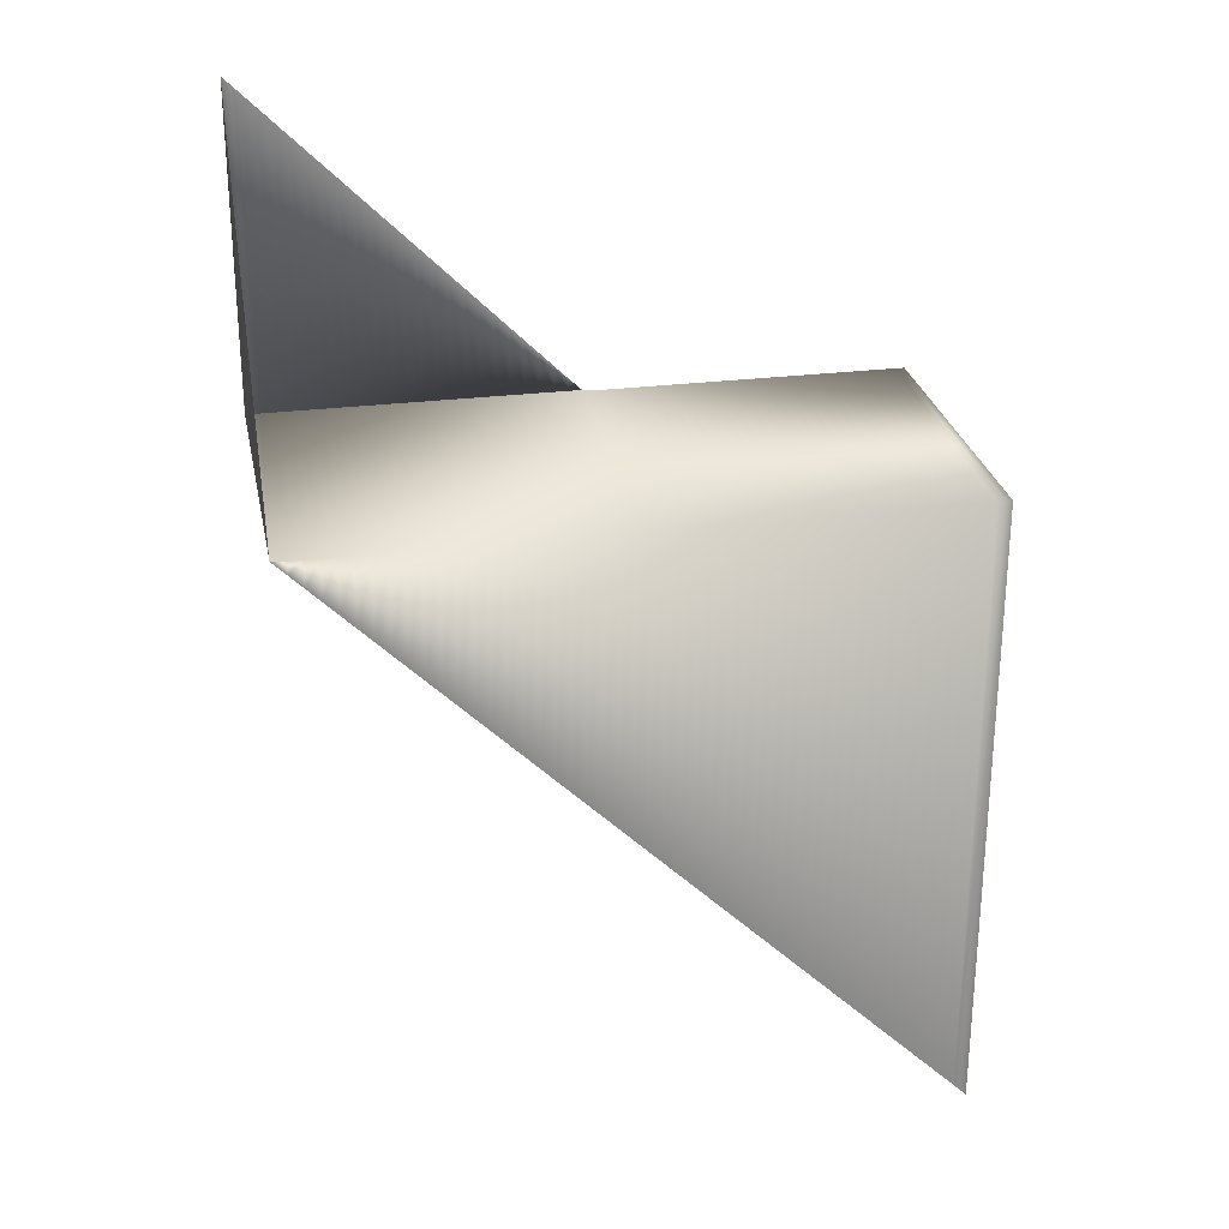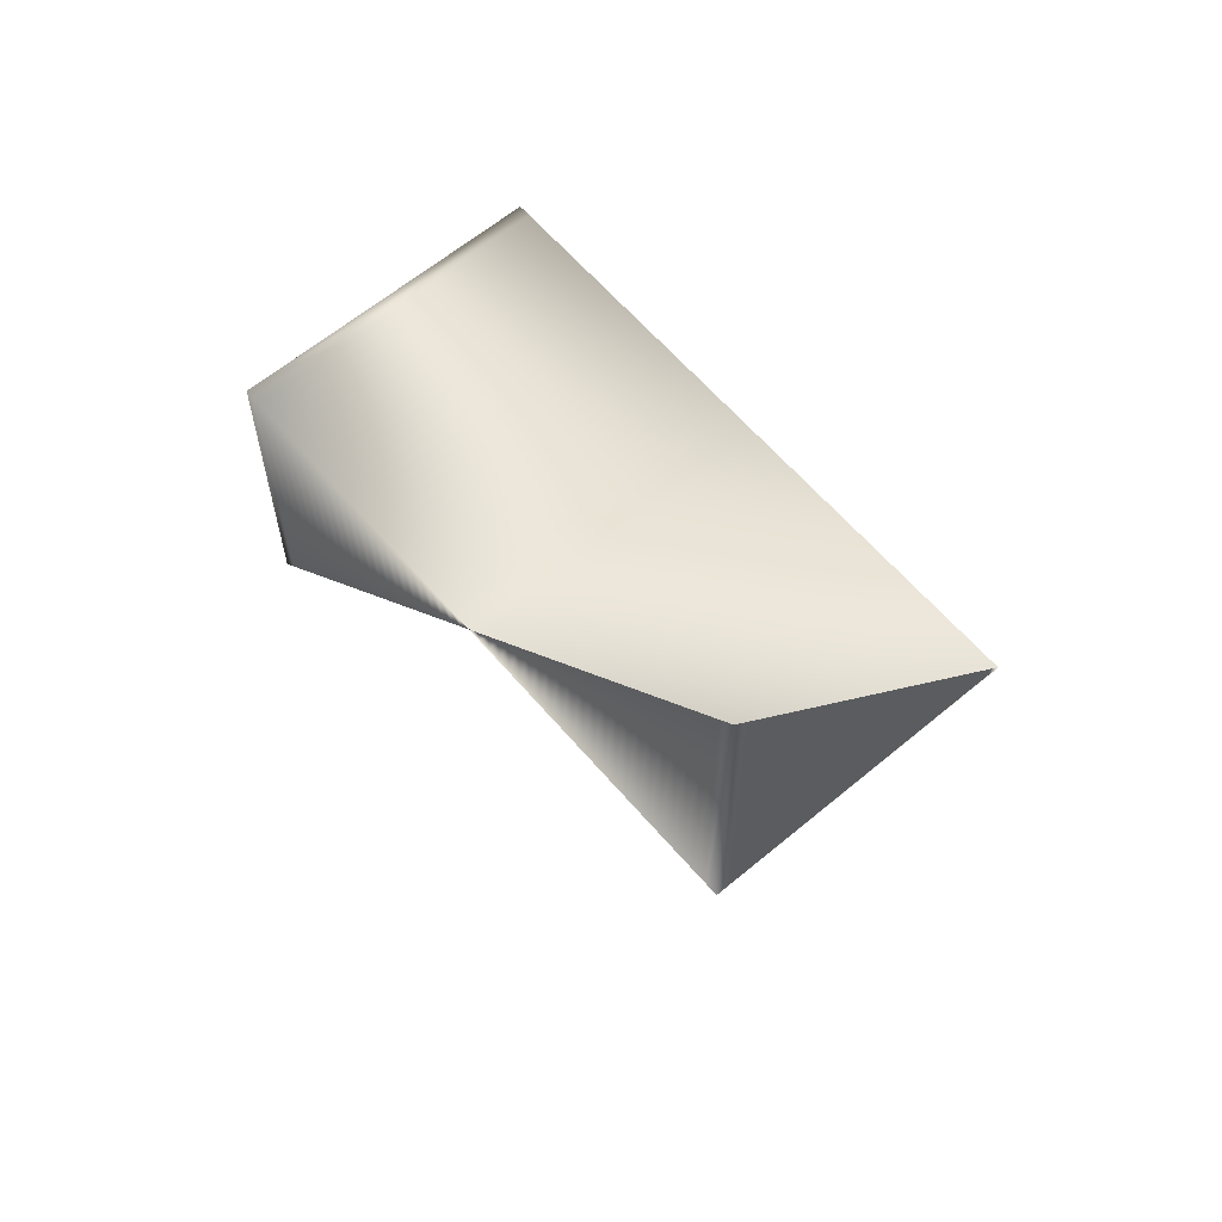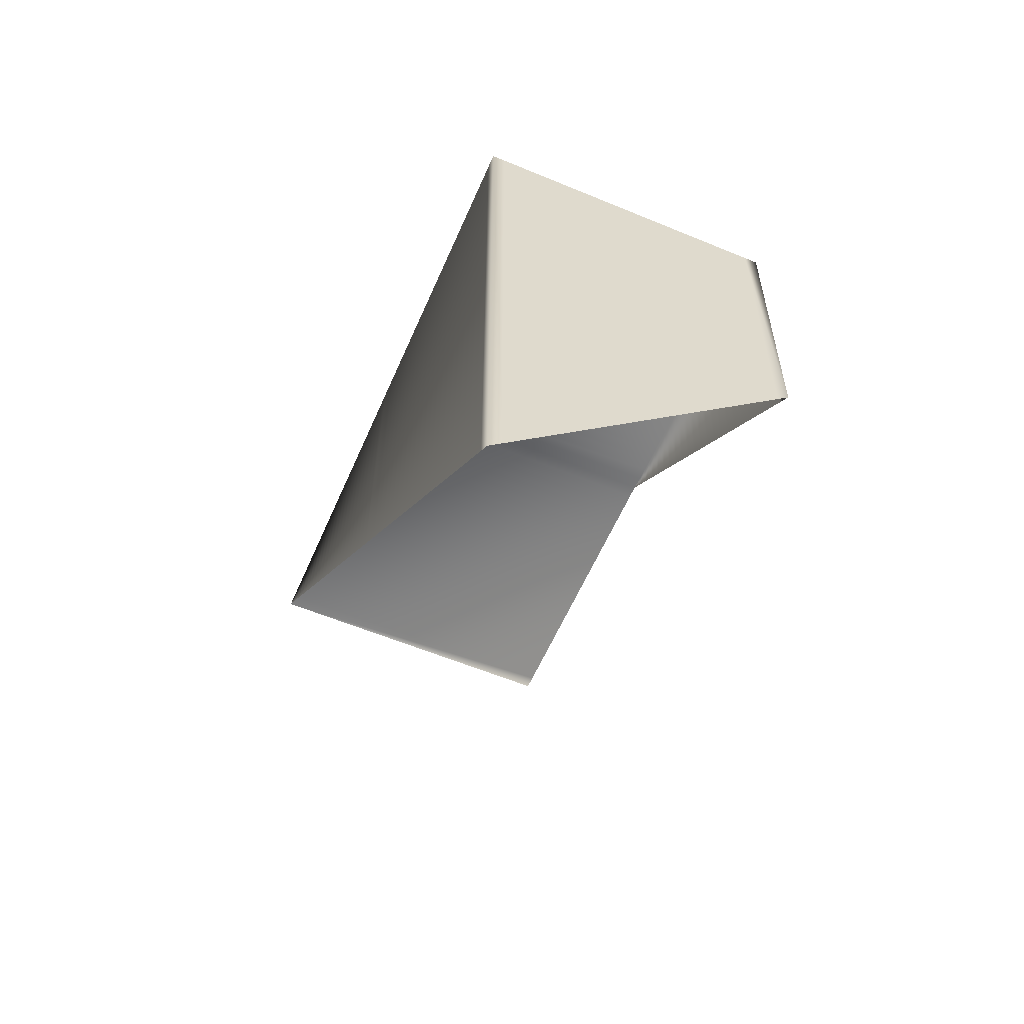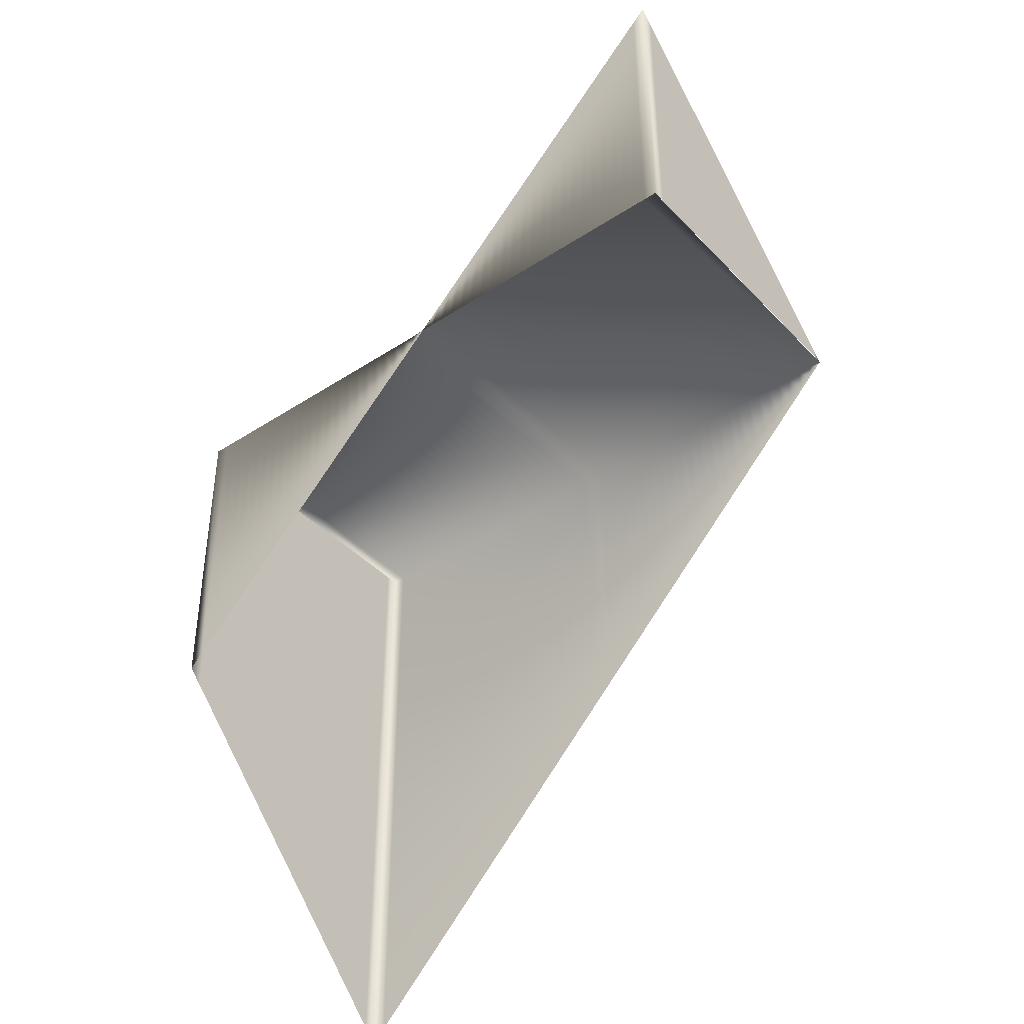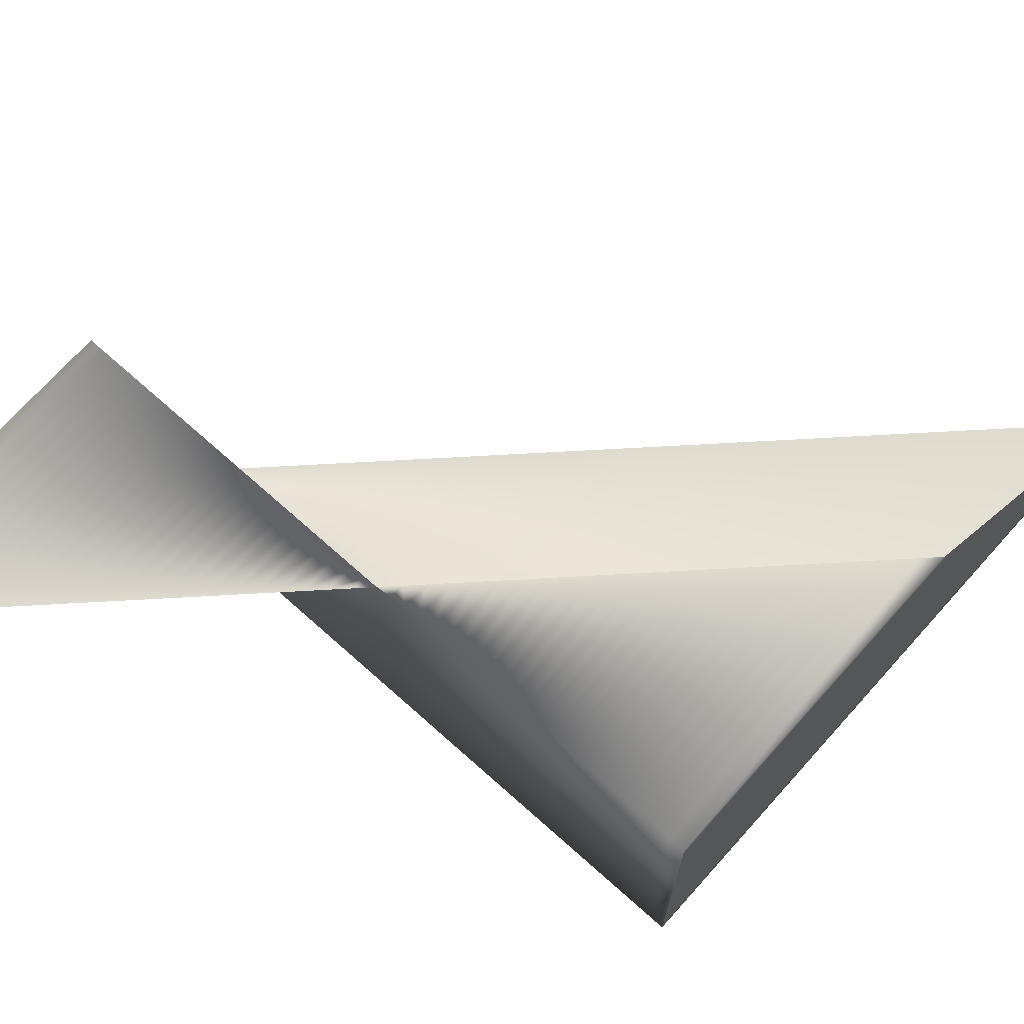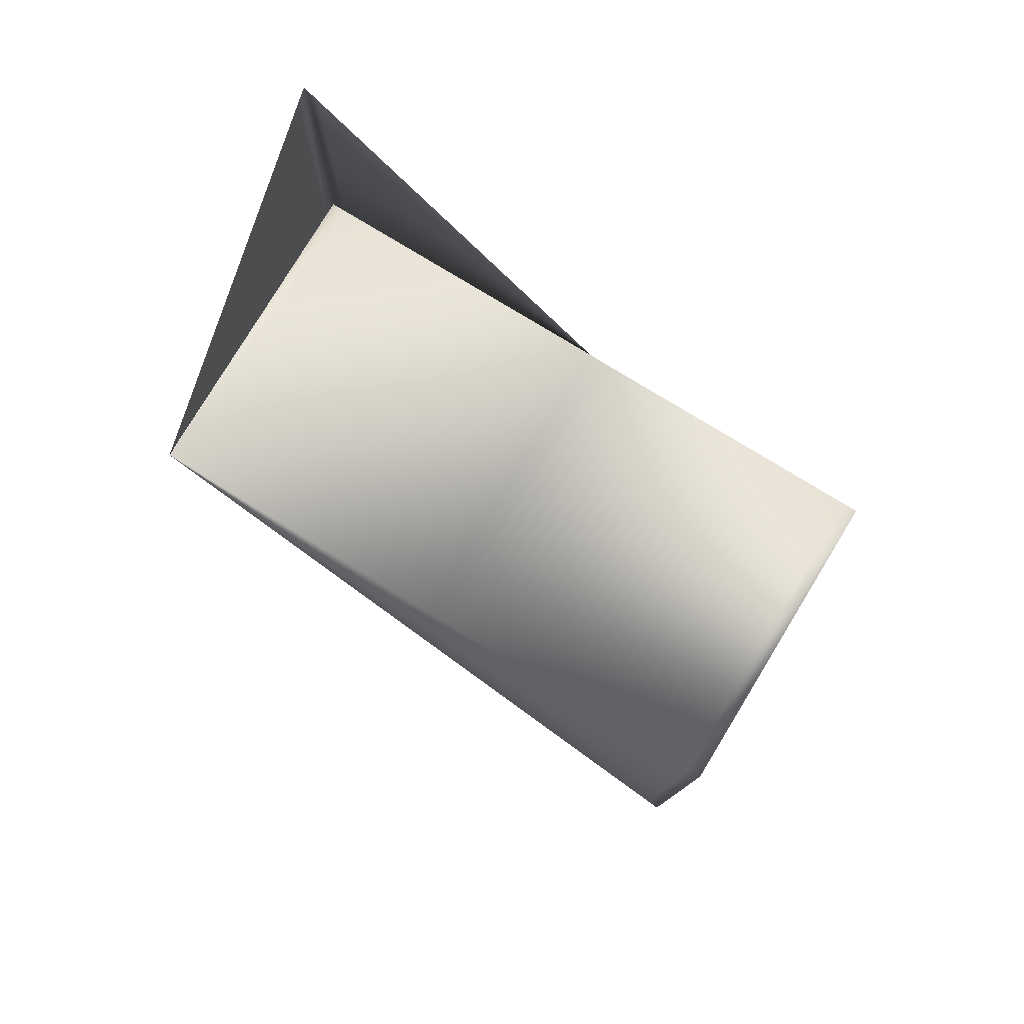
<metadata>
{"format":"obj","ext":"obj","renderer":"f3d","projection":"perspective","resolution":1024,"background":"white","views":[{"elev":27.0,"azim":168.9,"up":"+Y"},{"elev":61.8,"azim":49.6,"up":"+Y"},{"elev":-58.6,"azim":-113.3,"up":"+Y"},{"elev":-40.6,"azim":38.7,"up":"+Y"},{"elev":70.7,"azim":-138.2,"up":"+Z"},{"elev":79.1,"azim":-148.7,"up":"+Y"}]}
</metadata>
<code>
g integralspace
v -6.2 -9.2 -3
v -6.2 -0.01 -3
v -6 -9 -3
v -6 -0.01 -3
v -5.8 -8.8 -3
v -5.8 -0.01 -3
v -5.6 -8.6 -3
v -5.6 -0.01 -3
v -5.4 -8.4 -3
v -5.4 -0.01 -3
v -5.2 -8.2 -3
v -5.2 -0.01 -3
v -5 -8 -3
v -5 -0.01 -3
v -4.8 -7.8 -3
v -4.8 -0.01 -3
v -4.6 -7.6 -3
v -4.6 -0.01 -3
v -4.4 -7.4 -3
v -4.4 -0.01 -3
v -4.2 -7.2 -3
v -4.2 -0.01 -3
v -4 -7 -3
v -4 -0.01 -3
v -3.8 -6.8 -3
v -3.8 -0.01 -3
v -3.6 -6.6 -3
v -3.6 -0.01 -3
v -3.4 -6.4 -3
v -3.4 -0.01 -3
v -3.2 -6.2 -3
v -3.2 -0.01 -3
v -3 -6 -3
v -3 -0.01 -3
v -2.8 -5.8 -3
v -2.8 -0.01 -3
v -2.6 -5.6 -3
v -2.6 -0.01 -3
v -2.4 -5.4 -3
v -2.4 -0.01 -3
v -2.2 -5.2 -3
v -2.2 -0.01 -3
v -2 -5 -3
v -2 -0.01 -3
v -1.8 -4.8 -3
v -1.8 -0.01 -3
v -1.6 -4.6 -3
v -1.6 -0.01 -3
v -1.4 -4.4 -3
v -1.4 -0.01 -3
v -1.2 -4.2 -3
v -1.2 -0.01 -3
v -1 -4 -3
v -1 -0.01 -3
v -0.8 -3.8 -3
v -0.8 -0.01 -3
v -0.6 -3.6 -3
v -0.6 -0.01 -3
v -0.4 -3.4 -3
v -0.4 -0.01 -3
v -0.2 -3.2 -3
v -0.2 -0.01 -3
v 0 -3 -3
v 0 -0.01 -3
v 0.2 -2.8 -3
v 0.2 -0.01 -3
v 0.4 -2.6 -3
v 0.4 -0.01 -3
v 0.6 -2.4 -3
v 0.6 -0.01 -3
v 0.8 -2.2 -3
v 0.8 -0.01 -3
v 1 -2 -3
v 1 -0.01 -3
v 1.2 -1.8 -3
v 1.2 -0.01 -3
v 1.4 -1.6 -3
v 1.4 -0.01 -3
v 1.6 -1.4 -3
v 1.6 -0.01 -3
v 1.8 -1.2 -3
v 1.8 -0.01 -3
v 2 -1 -3
v 2 -0.01 -3
v 2.2 -0.8 -3
v 2.2 -0.01 -3
v 2.4 -0.6 -3
v 2.4 -0.01 -3
v 2.6 -0.4 -3
v 2.6 -0.01 -3
v 2.8 -0.2 -3
v 2.8 -0.01 -3
v 3 0 -3
v 3 -0.01 -3
v -6.2 -9 -2.8
v -6.2 -0.01 -2.8
v 3 0.2 -2.8
v 3 0.01 -2.8
v -6.2 -8.8 -2.6
v -6.2 -0.01 -2.6
v 3 0.4 -2.6
v 3 0.01 -2.6
v -6.2 -8.6 -2.4
v -6.2 -0.01 -2.4
v 3 0.6 -2.4
v 3 0.01 -2.4
v -6.2 -8.4 -2.2
v -6.2 -0.01 -2.2
v 3 0.8 -2.2
v 3 0.01 -2.2
v -6.2 -8.2 -2
v -6.2 -0.01 -2
v 3 1 -2
v 3 0.01 -2
v -6.2 -8 -1.8
v -6.2 -0.01 -1.8
v 3 1.2 -1.8
v 3 0.01 -1.8
v -6.2 -7.8 -1.6
v -6.2 -0.01 -1.6
v 3 1.4 -1.6
v 3 0.01 -1.6
v -6.2 -7.6 -1.4
v -6.2 -0.01 -1.4
v 3 1.6 -1.4
v 3 0.01 -1.4
v -6.2 -7.4 -1.2
v -6.2 -0.01 -1.2
v 3 1.8 -1.2
v 3 0.01 -1.2
v -6.2 -7.2 -1
v -6.2 -0.01 -1
v 3 2 -1
v 3 0.01 -1
v -6.2 -7 -0.8
v -6.2 -0.01 -0.8
v 3 2.2 -0.8
v 3 0.01 -0.8
v -6.2 -6.8 -0.6
v -6.2 -0.01 -0.6
v 3 2.4 -0.6
v 3 0.01 -0.6
v -6.2 -6.6 -0.4
v -6.2 -0.01 -0.4
v 3 2.6 -0.4
v 3 0.01 -0.4
v -6.2 -6.4 -0.2
v -6.2 -0.01 -0.2
v 3 2.8 -0.2
v 3 0.01 -0.2
v -6.2 -6.2 0
v -6.2 -0.01 0
v 3 3 0
v 3 0.01 0
v -6.2 -6 0.2
v -6.2 -0.01 0.2
v 3 3.2 0.2
v 3 0.01 0.2
v -6.2 -5.8 0.4
v -6.2 -0.01 0.4
v 3 3.4 0.4
v 3 0.01 0.4
v -6.2 -5.6 0.6
v -6.2 -0.01 0.6
v 3 3.6 0.6
v 3 0.01 0.6
v -6.2 -5.4 0.8
v -6.2 -0.01 0.8
v 3 3.8 0.8
v 3 0.01 0.8
v -6.2 -5.2 1
v -6.2 -0.01 1
v 3 4 1
v 3 0.01 1
v -6.2 -5 1.2
v -6.2 -0.01 1.2
v 3 4.2 1.2
v 3 0.01 1.2
v -6.2 -4.8 1.4
v -6.2 -0.01 1.4
v 3 4.4 1.4
v 3 0.01 1.4
v -6.2 -4.6 1.6
v -6.2 -0.01 1.6
v -6 -4.4 1.6
v -6 -0.01 1.6
v -5.8 -4.2 1.6
v -5.8 -0.01 1.6
v -5.6 -4 1.6
v -5.6 -0.01 1.6
v -5.4 -3.8 1.6
v -5.4 -0.01 1.6
v -5.2 -3.6 1.6
v -5.2 -0.01 1.6
v -5 -3.4 1.6
v -5 -0.01 1.6
v -4.8 -3.2 1.6
v -4.8 -0.01 1.6
v -4.6 -3 1.6
v -4.6 -0.01 1.6
v -4.4 -2.8 1.6
v -4.4 -0.01 1.6
v -4.2 -2.6 1.6
v -4.2 -0.01 1.6
v -4 -2.4 1.6
v -4 -0.01 1.6
v -3.8 -2.2 1.6
v -3.8 -0.01 1.6
v -3.6 -2 1.6
v -3.6 -0.01 1.6
v -3.4 -1.8 1.6
v -3.4 -0.01 1.6
v -3.2 -1.6 1.6
v -3.2 -0.01 1.6
v -3 -1.4 1.6
v -3 -0.01 1.6
v -2.8 -1.2 1.6
v -2.8 -0.01 1.6
v -2.6 -1 1.6
v -2.6 -0.01 1.6
v -2.4 -0.8 1.6
v -2.4 -0.01 1.6
v -2.2 -0.6 1.6
v -2.2 -0.01 1.6
v -2 -0.4 1.6
v -2 -0.01 1.6
v -1.8 -0.2 1.6
v -1.8 -0.01 1.6
v -1.6 1.776e-15 1.6
v -1.6 0.01 1.6
v -1.4 0.2 1.6
v -1.4 0.01 1.6
v -1.2 0.4 1.6
v -1.2 0.01 1.6
v -1 0.6 1.6
v -1 0.01 1.6
v -0.8 0.8 1.6
v -0.8 0.01 1.6
v -0.6 1 1.6
v -0.6 0.01 1.6
v -0.4 1.2 1.6
v -0.4 0.01 1.6
v -0.2 1.4 1.6
v -0.2 0.01 1.6
v 0 1.6 1.6
v 0 0.01 1.6
v 0.2 1.8 1.6
v 0.2 0.01 1.6
v 0.4 2 1.6
v 0.4 0.01 1.6
v 0.6 2.2 1.6
v 0.6 0.01 1.6
v 0.8 2.4 1.6
v 0.8 0.01 1.6
v 1 2.6 1.6
v 1 0.01 1.6
v 1.2 2.8 1.6
v 1.2 0.01 1.6
v 1.4 3 1.6
v 1.4 0.01 1.6
v 1.6 3.2 1.6
v 1.6 0.01 1.6
v 1.8 3.4 1.6
v 1.8 0.01 1.6
v 2 3.6 1.6
v 2 0.01 1.6
v 2.2 3.8 1.6
v 2.2 0.01 1.6
v 2.4 4 1.6
v 2.4 0.01 1.6
v 2.6 4.2 1.6
v 2.6 0.01 1.6
v 2.8 4.4 1.6
v 2.8 0.01 1.6
v 3 4.6 1.6
v 3 0.01 1.6
f 4 3 2
f 2 3 1
f 6 5 4
f 4 5 3
f 8 7 6
f 6 7 5
f 10 9 8
f 8 9 7
f 12 11 10
f 10 11 9
f 14 13 12
f 12 13 11
f 16 15 14
f 14 15 13
f 18 17 16
f 16 17 15
f 20 19 18
f 18 19 17
f 22 21 20
f 20 21 19
f 24 23 22
f 22 23 21
f 26 25 24
f 24 25 23
f 28 27 26
f 26 27 25
f 30 29 28
f 28 29 27
f 32 31 30
f 30 31 29
f 34 33 32
f 32 33 31
f 36 35 34
f 34 35 33
f 38 37 36
f 36 37 35
f 40 39 38
f 38 39 37
f 42 41 40
f 40 41 39
f 44 43 42
f 42 43 41
f 46 45 44
f 44 45 43
f 48 47 46
f 46 47 45
f 50 49 48
f 48 49 47
f 52 51 50
f 50 51 49
f 54 53 52
f 52 53 51
f 56 55 54
f 54 55 53
f 58 57 56
f 56 57 55
f 60 59 58
f 58 59 57
f 62 61 60
f 60 61 59
f 64 63 62
f 62 63 61
f 66 65 64
f 64 65 63
f 68 67 66
f 66 67 65
f 70 69 68
f 68 69 67
f 72 71 70
f 70 71 69
f 74 73 72
f 72 73 71
f 76 75 74
f 74 75 73
f 78 77 76
f 76 77 75
f 80 79 78
f 78 79 77
f 82 81 80
f 80 81 79
f 84 83 82
f 82 83 81
f 86 85 84
f 84 85 83
f 88 87 86
f 86 87 85
f 90 89 88
f 88 89 87
f 92 91 90
f 90 91 89
f 94 93 92
f 92 93 91
f 96 2 95
f 2 1 95
f 98 94 97
f 94 93 97
f 100 96 99
f 96 95 99
f 102 98 101
f 98 97 101
f 104 100 103
f 100 99 103
f 106 102 105
f 102 101 105
f 108 104 107
f 104 103 107
f 110 106 109
f 106 105 109
f 112 108 111
f 108 107 111
f 114 110 113
f 110 109 113
f 116 112 115
f 112 111 115
f 118 114 117
f 114 113 117
f 120 116 119
f 116 115 119
f 122 118 121
f 118 117 121
f 124 120 123
f 120 119 123
f 126 122 125
f 122 121 125
f 128 124 127
f 124 123 127
f 130 126 129
f 126 125 129
f 132 128 131
f 128 127 131
f 134 130 133
f 130 129 133
f 136 132 135
f 132 131 135
f 138 134 137
f 134 133 137
f 140 136 139
f 136 135 139
f 142 138 141
f 138 137 141
f 144 140 143
f 140 139 143
f 146 142 145
f 142 141 145
f 148 144 147
f 144 143 147
f 150 146 149
f 146 145 149
f 152 148 151
f 148 147 151
f 154 150 153
f 150 149 153
f 156 152 155
f 152 151 155
f 158 154 157
f 154 153 157
f 160 156 159
f 156 155 159
f 162 158 161
f 158 157 161
f 164 160 163
f 160 159 163
f 166 162 165
f 162 161 165
f 168 164 167
f 164 163 167
f 170 166 169
f 166 165 169
f 172 168 171
f 168 167 171
f 174 170 173
f 170 169 173
f 176 172 175
f 172 171 175
f 178 174 177
f 174 173 177
f 180 176 179
f 176 175 179
f 182 178 181
f 178 177 181
f 184 180 183
f 180 179 183
f 186 4 184
f 4 2 184
f 186 184 185
f 184 183 185
f 188 6 186
f 6 4 186
f 188 186 187
f 186 185 187
f 190 8 188
f 8 6 188
f 190 188 189
f 188 187 189
f 192 10 190
f 10 8 190
f 192 190 191
f 190 189 191
f 194 12 192
f 12 10 192
f 194 192 193
f 192 191 193
f 196 14 194
f 14 12 194
f 196 194 195
f 194 193 195
f 198 16 196
f 16 14 196
f 198 196 197
f 196 195 197
f 200 18 198
f 18 16 198
f 200 198 199
f 198 197 199
f 202 20 200
f 20 18 200
f 202 200 201
f 200 199 201
f 204 22 202
f 22 20 202
f 204 202 203
f 202 201 203
f 206 24 204
f 24 22 204
f 206 204 205
f 204 203 205
f 208 26 206
f 26 24 206
f 208 206 207
f 206 205 207
f 210 28 208
f 28 26 208
f 210 208 209
f 208 207 209
f 212 30 210
f 30 28 210
f 212 210 211
f 210 209 211
f 214 32 212
f 32 30 212
f 214 212 213
f 212 211 213
f 216 34 214
f 34 32 214
f 216 214 215
f 214 213 215
f 218 36 216
f 36 34 216
f 218 216 217
f 216 215 217
f 220 38 218
f 38 36 218
f 220 218 219
f 218 217 219
f 222 40 220
f 40 38 220
f 222 220 221
f 220 219 221
f 224 42 222
f 42 40 222
f 224 222 223
f 222 221 223
f 226 44 224
f 44 42 224
f 226 224 225
f 224 223 225
f 228 46 226
f 46 44 226
f 228 226 227
f 226 225 227
f 230 48 228
f 48 46 228
f 230 228 229
f 228 227 229
f 232 50 230
f 50 48 230
f 232 231 230
f 230 231 229
f 234 52 232
f 52 50 232
f 234 233 232
f 232 233 231
f 236 54 234
f 54 52 234
f 236 235 234
f 234 235 233
f 238 56 236
f 56 54 236
f 238 237 236
f 236 237 235
f 240 58 238
f 58 56 238
f 240 239 238
f 238 239 237
f 242 60 240
f 60 58 240
f 242 241 240
f 240 241 239
f 244 62 242
f 62 60 242
f 244 243 242
f 242 243 241
f 246 64 244
f 64 62 244
f 246 245 244
f 244 245 243
f 248 66 246
f 66 64 246
f 248 247 246
f 246 247 245
f 250 68 248
f 68 66 248
f 250 249 248
f 248 249 247
f 252 70 250
f 70 68 250
f 252 251 250
f 250 251 249
f 254 72 252
f 72 70 252
f 254 253 252
f 252 253 251
f 256 74 254
f 74 72 254
f 256 255 254
f 254 255 253
f 258 76 256
f 76 74 256
f 258 257 256
f 256 257 255
f 260 78 258
f 78 76 258
f 260 259 258
f 258 259 257
f 262 80 260
f 80 78 260
f 262 261 260
f 260 261 259
f 264 82 262
f 82 80 262
f 264 263 262
f 262 263 261
f 266 84 264
f 84 82 264
f 266 265 264
f 264 265 263
f 268 86 266
f 86 84 266
f 268 267 266
f 266 267 265
f 270 88 268
f 88 86 268
f 270 269 268
f 268 269 267
f 272 90 270
f 90 88 270
f 272 271 270
f 270 271 269
f 274 92 272
f 92 90 272
f 274 273 272
f 272 273 271
f 276 94 274
f 94 92 274
f 276 182 275
f 182 181 275
f 276 275 274
f 274 275 273

</code>
